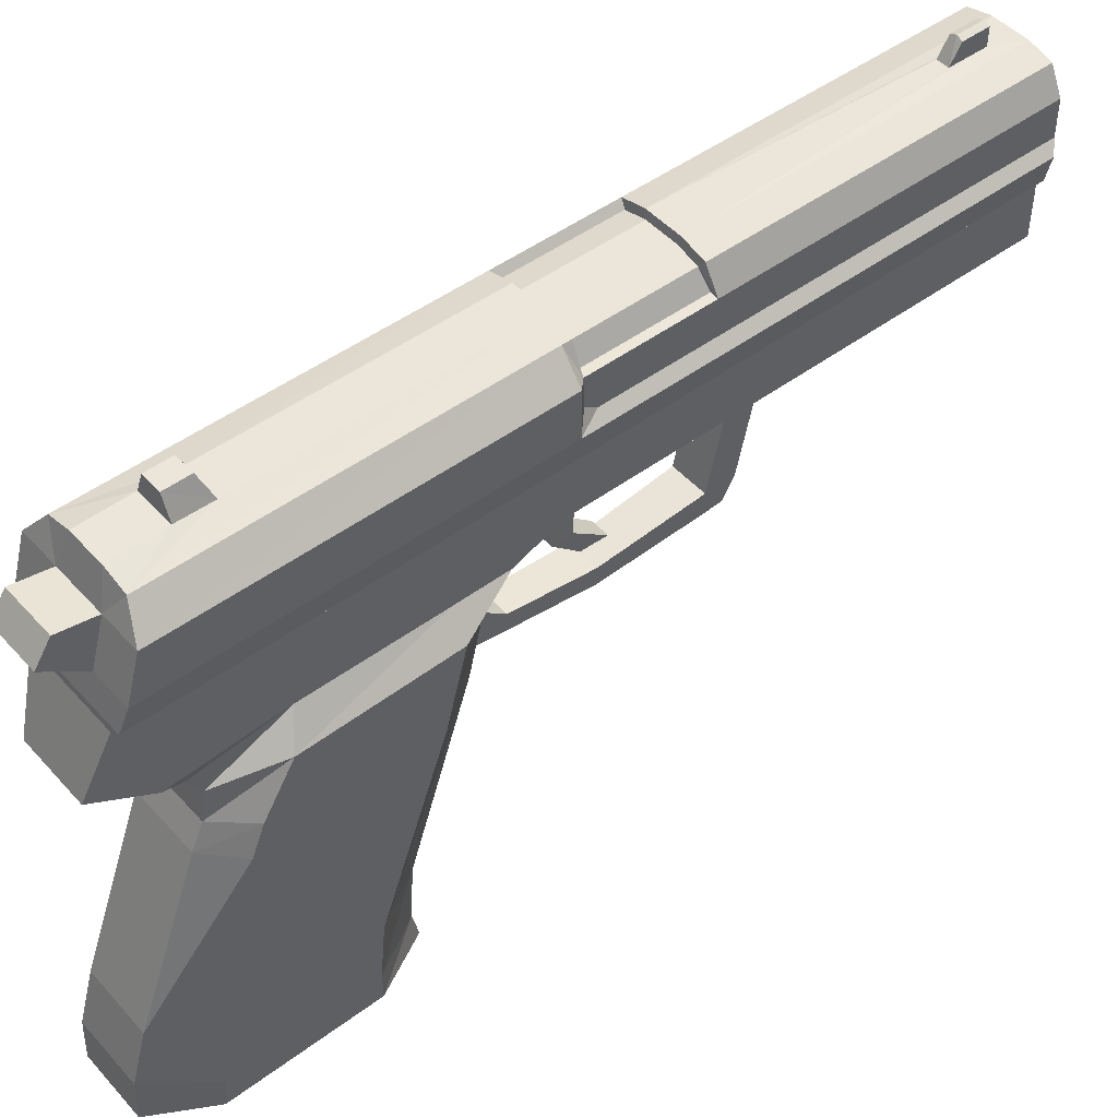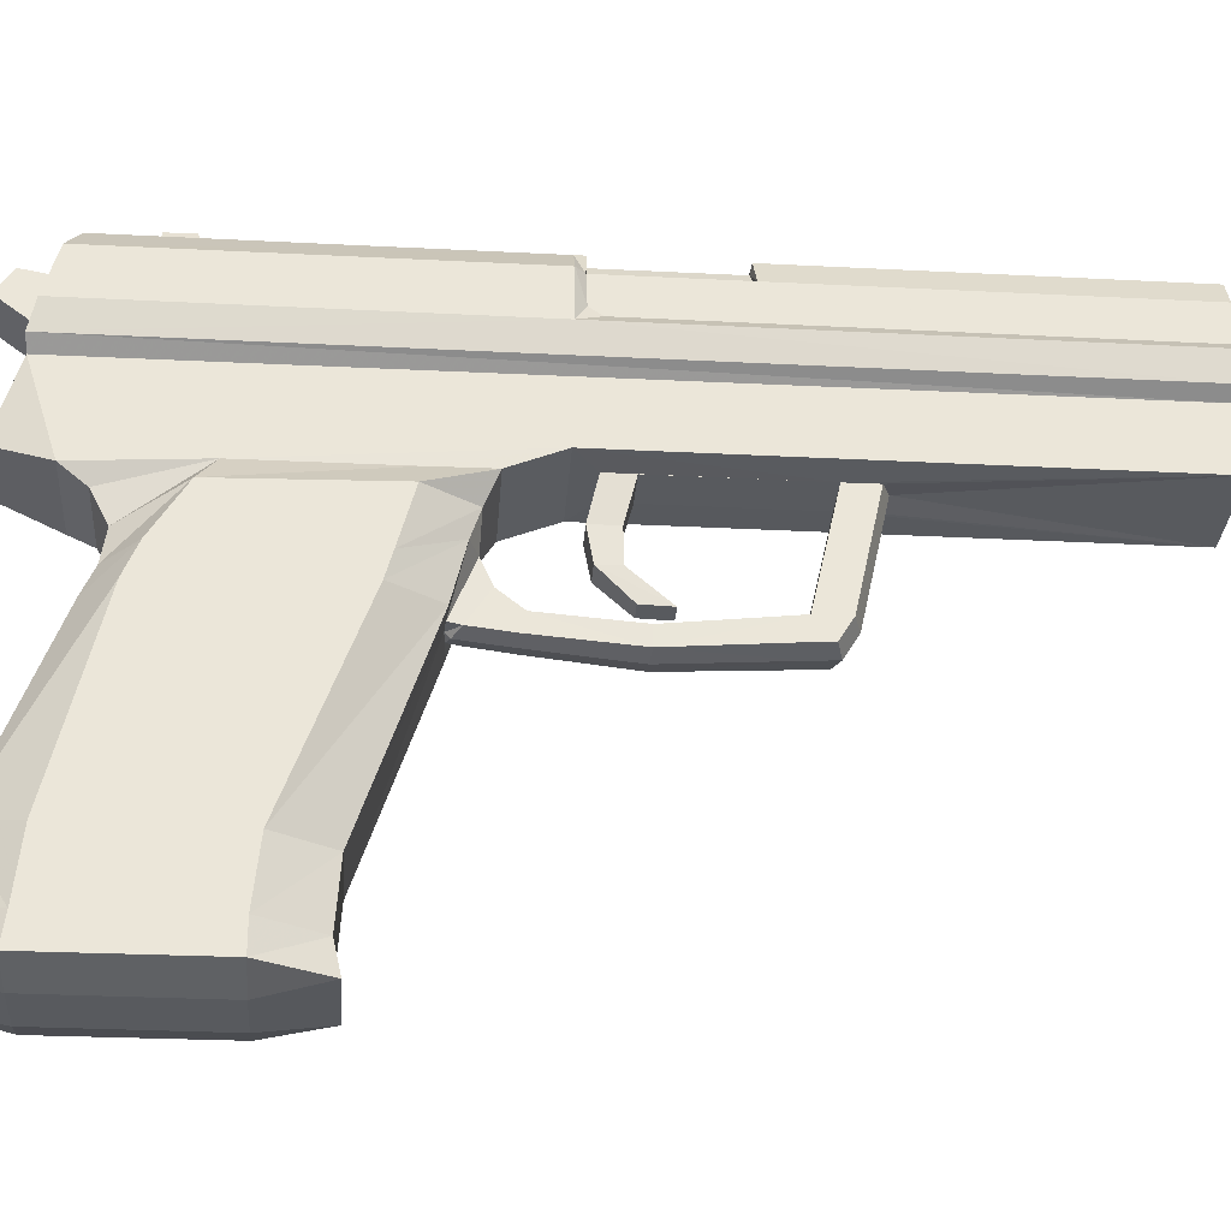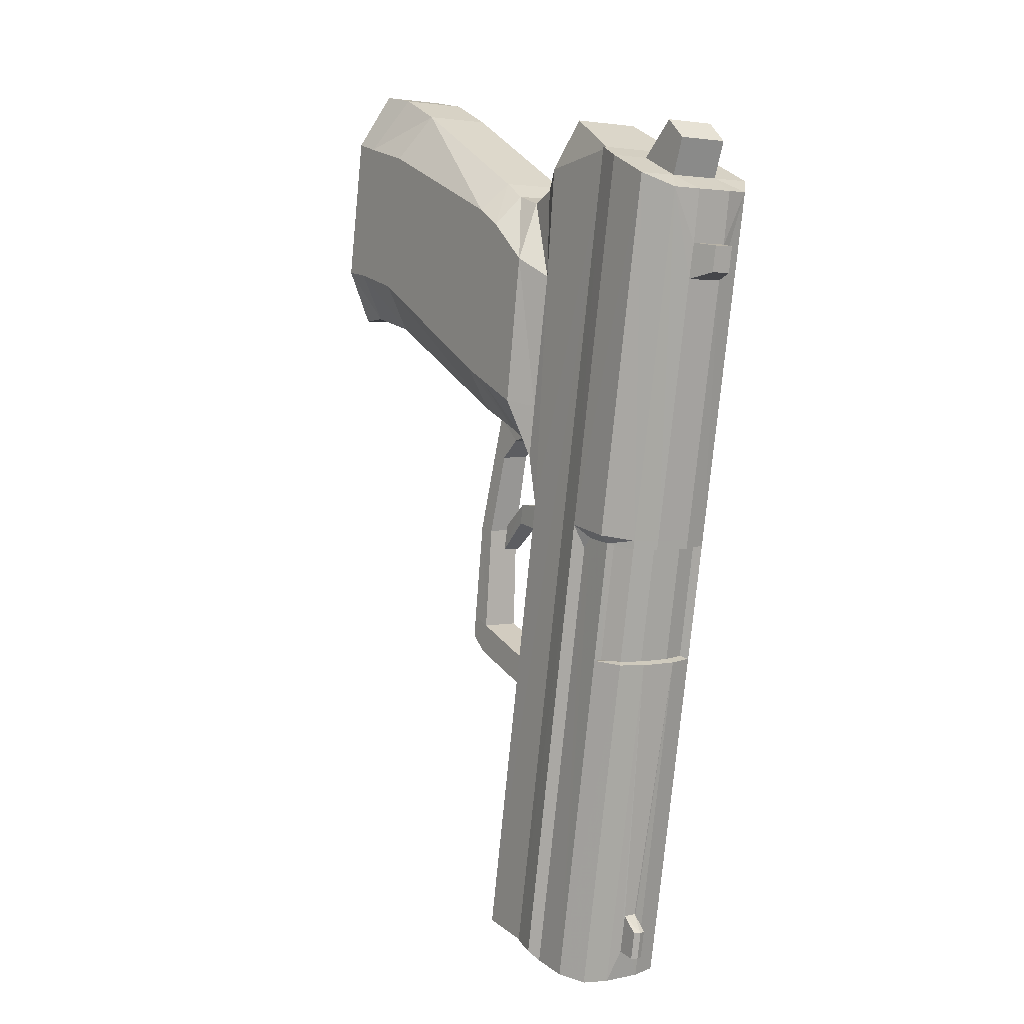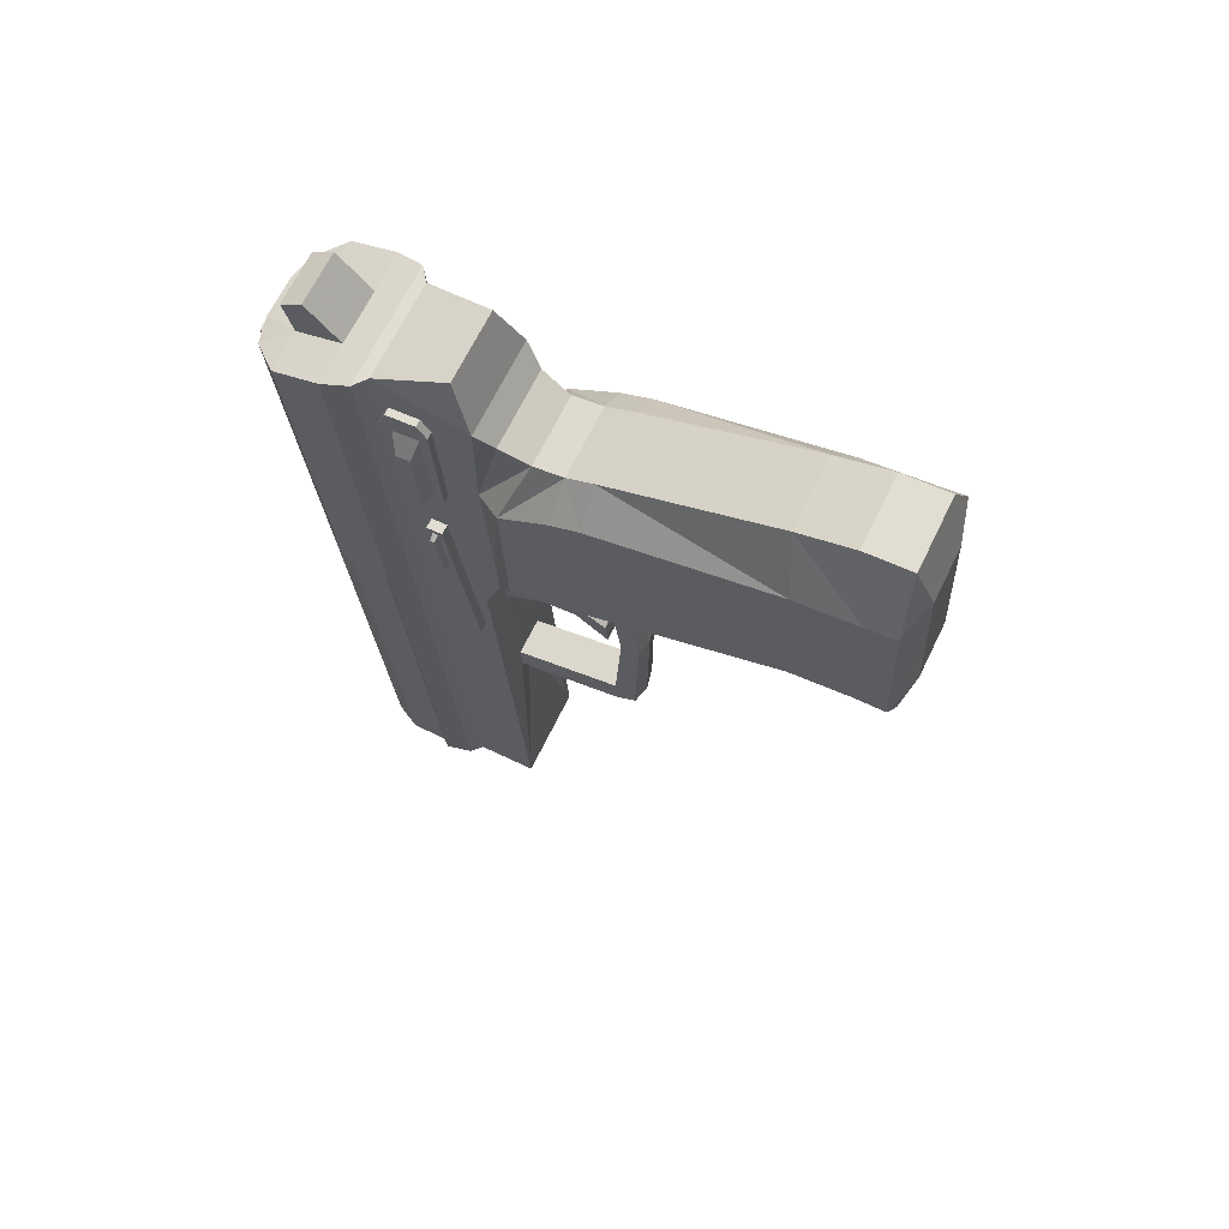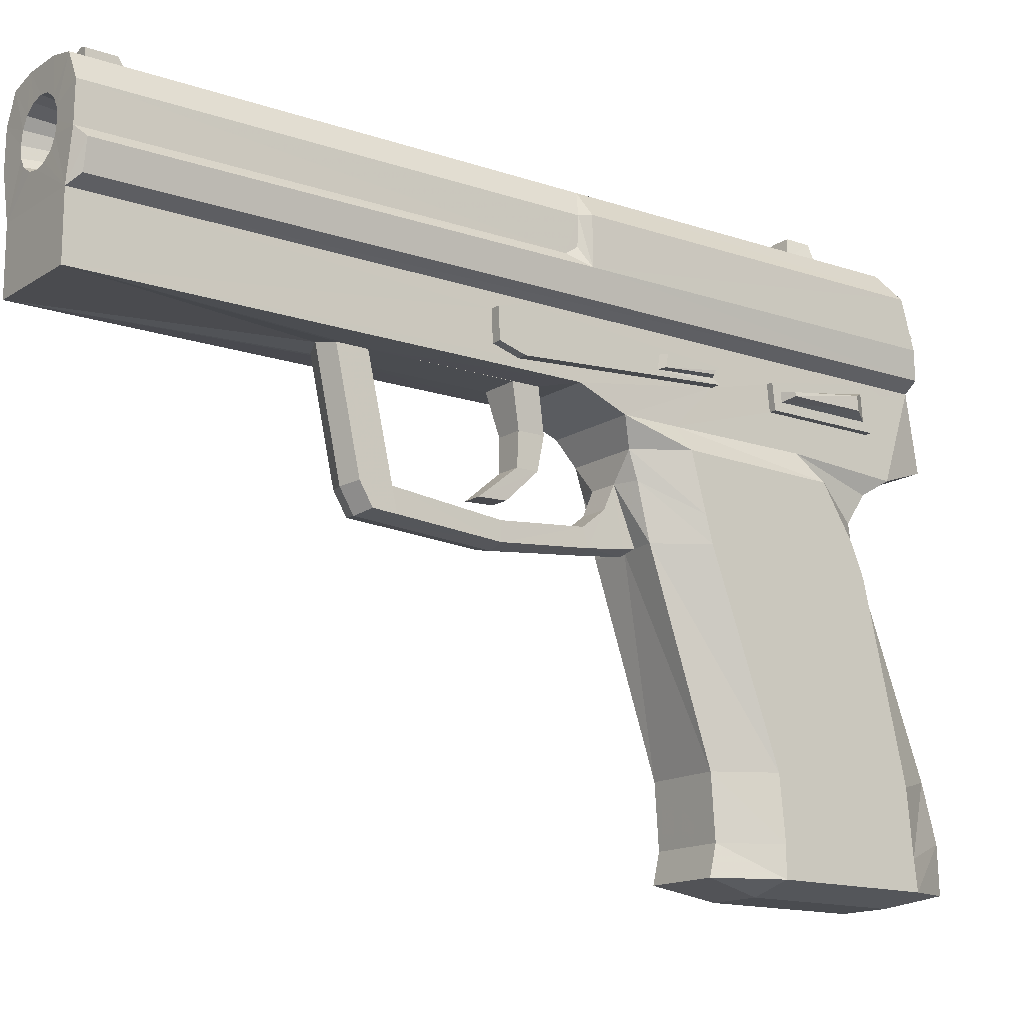
<metadata>
{"format":"obj","ext":"obj","renderer":"f3d","projection":"perspective","resolution":1024,"background":"white","views":[{"elev":47.9,"azim":-136.6,"up":"+Z"},{"elev":-30.6,"azim":-101.1,"up":"+Z"},{"elev":15.3,"azim":-34.1,"up":"+Y"},{"elev":60.8,"azim":116.4,"up":"+Y"},{"elev":-14.7,"azim":46.8,"up":"+Z"}]}
</metadata>
<code>
v -1.155 -0.1165 0.15
v -1.196 -0.2946 0.1892
v -1.239 -0.8112 0.1505
v -1.175 -0.1154 0.1891
v -1.184 -0.2352 -0.03921
v -1.185 -0.2374 0.004746
v -1.253 -0.8097 -0.06366
v -1.253 -0.8097 0.02791
v -1.168 -0.1025 -0.06366
v -1.16 -0.03089 -0.09281
v -1.143 0.1125 -0.0306
v -1.15 0.04995 -0.09366
v -1.131 0.2118 -0.0455
v -1.099 0.2278 -0.02733
v -1.099 0.2272 -0.02168
v -1.119 0.2222 -0.03247
v -1.101 0.3682 -0.03336
v -1.086 0.3402 -0.0268
v -1.086 0.3384 -0.006265
v -1.12 0.09535 -0.01604
v -1.129 0.01646 -0.00945
v -1.121 0.09356 -0.0216
v -1.13 0.01337 -0.0276
v -1.13 0.09988 -0.02291
v -1.129 0.1025 -0.01494
v -1.14 0.01211 -0.00813
v -1.14 0.008579 -0.02892
v -1.128 0.1108 -0.0306
v -1.128 0.1108 -0.007181
v -1.165 -0.1982 0.0161
v -1.165 -0.1982 -0.05083
v -1.17 -0.2391 0.004746
v -1.17 -0.237 -0.03921
v -1.143 0.1126 -0.007182
v -1.179 -0.1965 -0.05083
v -1.18 -0.1964 0.0161
v -1.119 0.2207 -0.01884
v -1.102 0.3648 0.005078
v -1.097 0.4017 0.009708
v -1.108 0.4029 0.009708
v -1.111 0.3779 0.02031
v -1.1 0.3766 0.02031
v -1.12 0.2105 -0.0455
v -1.131 0.2077 -0.007922
v -1.121 0.2065 -0.007921
v -1.097 0.4048 -0.03415
v -1.108 0.4061 -0.03415
v -1.11 0.3836 -0.04655
v -1.1 0.3824 -0.04655
v -1.314 -0.7119 0.2321
v -1.304 -0.7131 0.2285
v -1.302 -0.6956 0.2013
v -1.321 -0.6933 0.2013
v -1.309 -0.7556 0.2285
v -1.319 -0.7544 0.2321
v -1.309 -0.7552 0.2009
v -1.328 -0.7528 0.2009
v -1.291 -0.2832 0.1985
v -1.329 -0.2786 0.1892
v -1.391 -0.7932 0.1891
v -1.353 -0.7977 0.1984
v -1.41 -0.7906 0.1505
v -1.234 -0.29 0.1985
v -1.296 -0.8046 0.1984
v -1.258 -0.8091 0.1891
v -1.106 0.4207 -0.1053
v -1.126 0.2561 -0.09443
v -1.101 0.4622 0.02529
v -1.32 -0.2773 0.1787
v -1.299 -0.1013 0.1786
v -1.315 -0.09779 0.1509
v -1.337 -0.28 0.1508
v -1.349 -0.2786 0.1501
v -1.308 -0.09944 0.1891
v -1.327 -0.09587 0.15
v -1.327 -0.09752 0.1073
v -1.329 -0.1156 0.09507
v -1.082 0.4611 0.04037
v -1.233 -0.8003 0.04023
v -1.141 -0.1052 0.08005
v -1.225 -0.8018 0.08004
v -1.074 0.4499 0.08016
v -1.262 0.4827 0.04037
v -1.243 0.4792 0.02529
v -1.413 -0.7787 0.04023
v -1.396 -0.7926 0.02791
v -1.267 0.2731 -0.09443
v -1.248 0.4377 -0.1053
v -1.311 -0.08534 -0.06366
v -1.292 0.06697 -0.09366
v -1.396 -0.7926 -0.06366
v -1.302 -0.01388 -0.09281
v -1.134 0.4571 0.08016
v -1.212 0.4665 0.08016
v -1.271 0.4736 0.08016
v -1.338 -0.08157 0.08005
v -1.422 -0.7782 0.08004
v -1.122 0.3877 -0.1282
v -1.24 0.4019 -0.1282
v -1.131 0.3655 -0.17
v -1.236 0.3781 -0.17
v -1.292 0.2987 -0.1367
v -1.095 0.2751 -0.1367
v -1.22 0.5131 -0.07791
v -1.115 0.5004 -0.07791
v -1.174 -0.0105 -0.1309
v -1.284 0.002666 -0.1309
v -1.319 0.07374 -0.1309
v -1.122 0.05011 -0.1309
v -1.41 -0.7913 0.0947
v -1.158 -0.1363 0.09507
v -1.239 -0.8119 0.0947
v -1.155 -0.1181 0.1073
v -1.077 0.4303 0.1493
v -1.141 -0.1055 0.1495
v -1.338 -0.08184 0.1495
v -1.274 0.4539 0.1493
v -1.207 -0.005151 -0.1696
v -1.25 8.3e-05 -0.1696
v -1.158 0.1196 -0.6176
v -1.159 0.1137 -0.5287
v -1.268 0.1328 -0.6176
v -1.269 0.1269 -0.5287
v -1.247 0.0321 -0.2487
v -1.28 0.03412 -0.2487
v -1.225 0.03076 -0.2487
v -1.203 0.02686 -0.2487
v -1.17 0.02096 -0.2487
v -1.16 0.1095 -0.6613
v -1.269 0.1227 -0.6613
v -1.243 0.2073 -0.6789
v -1.165 0.1979 -0.6789
v -1.111 0.4191 0.1891
v -1.173 -0.1019 0.1891
v -1.164 0.2937 0.1991
v -1.211 -0.09733 0.1984
v -1.158 0.3462 0.2
v -1.149 0.4237 0.1984
v -1.221 0.3005 0.1991
v -1.268 -0.09049 0.1984
v -1.244 0.4351 0.1891
v -1.306 -0.08594 0.1891
v -1.215 0.353 0.2
v -1.206 0.4305 0.1984
v -1.302 -0.3745 -0.06477
v -1.307 -0.4194 -0.06448
v -1.272 -0.1221 -0.06448
v -1.277 -0.1619 -0.06477
v -1.215 -0.1289 -0.06448
v -1.22 -0.1687 -0.06477
v -1.245 -0.3813 -0.06477
v -1.251 -0.4262 -0.06448
v -1.213 -0.0549 -0.2327
v -1.257 -0.04962 -0.2327
v -1.275 -0.1774 -0.2446
v -1.225 -0.1835 -0.2446
v -1.241 -0.3448 -0.2279
v -1.298 -0.338 -0.2279
v -1.209 -0.02078 -0.2054
v -1.252 -0.01565 -0.2054
v -1.221 -0.1139 -0.124
v -1.224 -0.1223 -0.1716
v -1.262 -0.1091 -0.124
v -1.261 -0.1179 -0.1716
v -1.262 -0.1631 -0.215
v -1.234 -0.1665 -0.215
v -1.267 -0.2045 -0.2165
v -1.239 -0.2079 -0.2165
v -1.228 -0.1535 -0.1713
v -1.265 -0.1491 -0.1713
v -1.226 -0.1528 -0.124
v -1.267 -0.148 -0.124
v -1.28 -0.4339 -0.05973
v -1.367 -0.7964 0.09759
v -1.358 -0.7975 0.0839
v -1.325 -0.8017 0.07011
v -1.342 -0.7995 0.07336
v -1.369 -0.796 0.1143
v -1.307 -0.8038 0.07336
v -1.291 -0.8056 0.0839
v -1.282 -0.8065 0.09759
v -1.366 -0.7962 0.132
v -1.357 -0.7971 0.1466
v -1.28 -0.8067 0.1143
v -1.342 -0.7989 0.1575
v -1.283 -0.8062 0.132
v -1.291 -0.805 0.1466
v -1.324 -0.8009 0.1609
v -1.307 -0.8031 0.1575
v -1.279 -0.4221 0.115
v -1.328 -0.7533 0.2285
v -1.323 -0.7108 0.2285
v -1.238 -0.2872 0.1869
v -1.287 -0.2813 0.1869
v -1.217 -0.1114 0.1868
v -1.266 -0.1055 0.1868
v -1.27 -0.1041 0.1984
v -1.213 -0.111 0.1984
v -1.171 0.3479 0.2338
v -1.202 0.3516 0.2338
v -1.206 0.3134 0.234
v -1.176 0.3097 0.234
v -1.214 0.4468 0.1493
v -1.136 0.4374 0.1493
v -1.13 0.4923 0.1592
v -1.208 0.5017 0.1592
v -1.13 0.3724 -0.2157
v -1.235 0.385 -0.2157
v -1.128 0.3897 -0.2554
v -1.233 0.4023 -0.2554
v -1.117 0.4837 -0.5087
v -1.222 0.4963 -0.5087
v -1.114 0.5068 -0.5898
v -1.219 0.5194 -0.5898
v -1.114 0.5096 -0.658
v -1.219 0.5222 -0.658
v -1.216 0.4321 -0.6792
v -1.138 0.4227 -0.6792
v -1.302 0.2148 -0.6619
v -1.105 0.1911 -0.6619
v -1.275 0.441 -0.6629
v -1.078 0.4174 -0.6629
v -1.127 0.5156 0.1246
v -1.205 0.525 0.1246
v -1.183 -0.1152 0.1786
v -1.204 -0.2912 0.1787
v -1.09 0.3211 -0.2117
v -1.12 0.07179 -0.2121
v -1.119 0.08156 -0.2487
v -1.088 0.3397 -0.2572
v -1.106 0.183 -0.529
v -1.08 0.4032 -0.5278
v -1.105 0.1916 -0.618
v -1.079 0.4121 -0.6199
v -1.225 0.02402 -0.2563
v -1.206 0.009071 -0.252
v -1.233 -0.038 -0.2636
v -1.212 -0.04774 -0.2592
v -1.25 -0.1782 -0.2777
v -1.225 -0.1831 -0.2721
v -1.244 -0.3716 -0.2593
v -1.246 -0.3906 -0.2279
v -1.273 -0.3765 -0.2644
v -1.276 -0.3965 -0.2315
v -1.269 -0.3406 -0.2667
v -1.24 -0.3375 -0.2614
v -1.172 0.002265 -0.1698
v -1.317 0.09542 -0.2121
v -1.287 0.3447 -0.2117
v -1.316 0.1052 -0.2487
v -1.285 0.3633 -0.2572
v -1.303 0.2066 -0.529
v -1.277 0.4268 -0.5278
v -1.302 0.2152 -0.618
v -1.276 0.4357 -0.6199
v -1.248 0.0142 -0.252
v -1.256 -0.04246 -0.2592
v -1.275 -0.177 -0.2721
v -1.303 -0.3837 -0.2279
v -1.301 -0.3648 -0.2593
v -1.297 -0.3306 -0.2614
v -1.282 0.01543 -0.1698
g Default
f 1 2 3
f 1 4 2
f 5 6 7
f 8 7 6
f 9 10 11
f 10 12 11
f 11 12 13
f 14 15 16
f 16 17 18 14
f 14 18 19 15
f 23 22 20 21
f 24 25 20 22
f 26 21 20 25
f 27 24 22 23
f 28 24 27
f 25 24 28
f 29 30 26
f 29 26 25
f 28 27 31
f 27 23 21 26
f 28 29 25
f 31 30 32 33
f 26 30 27
f 27 30 31
f 34 29 28 11
f 31 35 11 28
f 30 29 34 36
f 6 5 33 32
f 33 5 35 31
f 32 30 36 6
f 37 15 19 38
f 16 15 37
f 17 38 19 18
f 42 39 40 41
f 44 13 43 45
f 40 39 46 47
f 43 13 48 49
f 45 42 41 44
f 49 46 39 42
f 49 48 47 46
f 42 38 17
f 42 17 49
f 37 45 16
f 16 45 43
f 38 42 45
f 38 45 37
f 17 16 43
f 17 43 49
f 50 51 52
f 52 53 50
f 54 55 56
f 57 56 55
f 58 59 60
f 58 60 61
f 62 60 59
f 53 58 57
f 57 58 61
f 63 52 56
f 63 56 64
f 2 63 64
f 2 64 65
f 65 3 2
f 47 48 66
f 48 67 66
f 13 67 48
f 67 13 12
f 68 40 47
f 68 47 66
f 40 68 41
f 44 34 11
f 44 11 13
f 9 11 35
f 68 8 41
f 41 8 36
f 35 5 7
f 9 35 7
f 41 36 34
f 41 34 44
f 8 6 36
f 72 69 70 71
f 73 59 69 72
f 75 71 70 74
f 59 73 62
f 62 73 76
f 73 75 76
f 72 71 75 73
f 62 76 77
f 8 68 78 79
f 79 78 80 81
f 80 78 82
f 86 85 83 84
f 87 84 88
f 87 90 89 84
f 91 86 84 89
f 90 92 89
f 83 78 68 84
f 83 94 93 78
f 83 95 94
f 95 83 96
f 85 97 96 83
f 82 78 93
f 98 66 67
f 88 99 87
f 98 99 88 66
f 99 98 100 101
f 87 99 101 102
f 100 98 67 103
f 66 88 104 105
f 104 88 84
f 66 105 68
f 84 68 105 104
f 92 107 106 10
f 9 89 92 10
f 108 107 92 90
f 102 108 90 87
f 109 12 10 106
f 103 67 12 109
f 97 110 77 96
f 81 80 111 112
f 113 111 80
f 80 82 114 115
f 80 115 1
f 80 1 113
f 77 76 96
f 96 116 117 95
f 75 116 76
f 76 116 96
f 8 79 81 112
f 97 85 86 110
f 107 119 118 106
f 123 122 120 121
f 123 124 125
f 126 124 123
f 126 123 121
f 127 126 121
f 128 127 121
f 130 129 120 122
f 129 130 131 132
f 114 133 134 115
f 134 133 135 136
f 137 135 133
f 138 137 133
f 136 135 139 140
f 140 139 141 142
f 139 143 141
f 143 144 141
f 117 116 142 141
f 77 110 62
f 111 113 1 3
f 111 3 112
f 74 142 75
f 75 142 116
f 134 4 1
f 134 1 115
f 137 138 144 143
f 91 89 145 146
f 145 89 147 148
f 149 147 89 9
f 151 150 149 9
f 7 152 151 9
f 156 153 154 155
f 145 151 157 158
f 157 156 155 158
f 153 159 160 154
f 160 159 118 119
f 163 161 162 164
f 147 149 161 163
f 166 165 164 162
f 168 167 165 166
f 168 169 170 167
f 172 170 169 171
f 148 172 171 150
f 151 145 148 150
f 173 152 7
f 173 7 91
f 146 173 91
f 91 7 8 86
f 174 110 86
f 175 174 86
f 176 177 86
f 177 175 86
f 176 86 8
f 110 178 62
f 174 178 110
f 179 176 8
f 180 179 8
f 181 180 8
f 181 8 112
f 182 60 62
f 182 183 60
f 178 182 62
f 184 112 3
f 184 181 112
f 183 61 60
f 183 185 61
f 186 184 3
f 65 186 3
f 187 186 65
f 61 188 64
f 185 188 61
f 64 187 65
f 189 187 64
f 188 189 64
f 187 189 190
f 179 180 190
f 186 187 190
f 180 181 190
f 189 188 190
f 176 179 190
f 184 186 190
f 181 184 190
f 185 183 190
f 175 177 190
f 183 182 190
f 174 175 190
f 188 185 190
f 177 176 190
f 182 178 190
f 178 174 190
f 56 57 61
f 56 61 64
f 55 191 57
f 63 58 53
f 63 53 52
f 50 53 192
f 58 63 193 194
f 193 195 196 194
f 136 140 197
f 136 197 198
f 197 196 195 198
f 202 199 200 201
f 139 135 202 201
f 203 144 138 204
f 143 200 199 137
f 204 205 206 203
f 101 100 207 208
f 208 207 209 210
f 210 209 211 212
f 212 211 213 214
f 214 213 215 216
f 218 217 216 215
f 131 130 219
f 129 132 220
f 216 217 221
f 218 215 222
f 132 131 217 218
f 220 132 218 222
f 131 219 221 217
f 206 205 223 224
f 93 94 224 223
f 226 225 195 193
f 225 226 2 4
f 204 133 114
f 204 114 82 93
f 204 138 133
f 230 227 228 229
f 228 227 103 109
f 231 232 230 229
f 234 232 231 233
f 207 100 103 227
f 238 237 235 236
f 240 239 237 238
f 235 126 127 236
f 244 243 241 242
f 243 245 246 241
f 245 239 240 246
f 173 244 242 152
f 168 166 162 169
f 162 161 171 169
f 161 149 150 171
f 135 137 199 202
f 56 52 51 54
f 54 51 50 55
f 193 63 2 226
f 195 225 4 198
f 134 136 198
f 134 198 4
f 240 238 153 156
f 240 156 157 246
f 238 236 159 153
f 236 127 118 159
f 118 127 128 247
f 106 118 247
f 228 109 106 247
f 229 228 247 128
f 157 151 152 242
f 246 157 242 241
f 232 211 209 230
f 234 213 211 232
f 231 229 128 121
f 233 231 121 120
f 93 223 205 204
f 230 209 207 227
f 222 234 233 220
f 220 233 120 129
f 222 215 213 234
f 194 196 70 69
f 141 203 117
f 144 203 141
f 251 250 248 249
f 248 108 102 249
f 252 250 251 253
f 255 254 252 253
f 102 101 208 249
f 257 256 235 237
f 239 258 257 237
f 256 124 126 235
f 259 260 243 244
f 243 260 261 245
f 245 261 258 239
f 146 259 244 173
f 167 170 164 165
f 164 170 172 163
f 172 148 147 163
f 139 201 200 143
f 57 191 192 53
f 55 50 192 191
f 59 58 194 69
f 74 70 196 197
f 140 142 74
f 140 74 197
f 258 155 154 257
f 258 261 158 155
f 257 154 160 256
f 256 160 119 124
f 262 125 124 119
f 119 107 262
f 248 262 107 108
f 250 125 262 248
f 259 146 145 158
f 261 260 259 158
f 251 210 212 253
f 255 253 212 214
f 252 123 125 250
f 254 122 123 252
f 117 203 94 95
f 94 203 206 224
f 249 208 210 251
f 221 219 254 255
f 219 130 122 254
f 221 255 214 216

</code>
